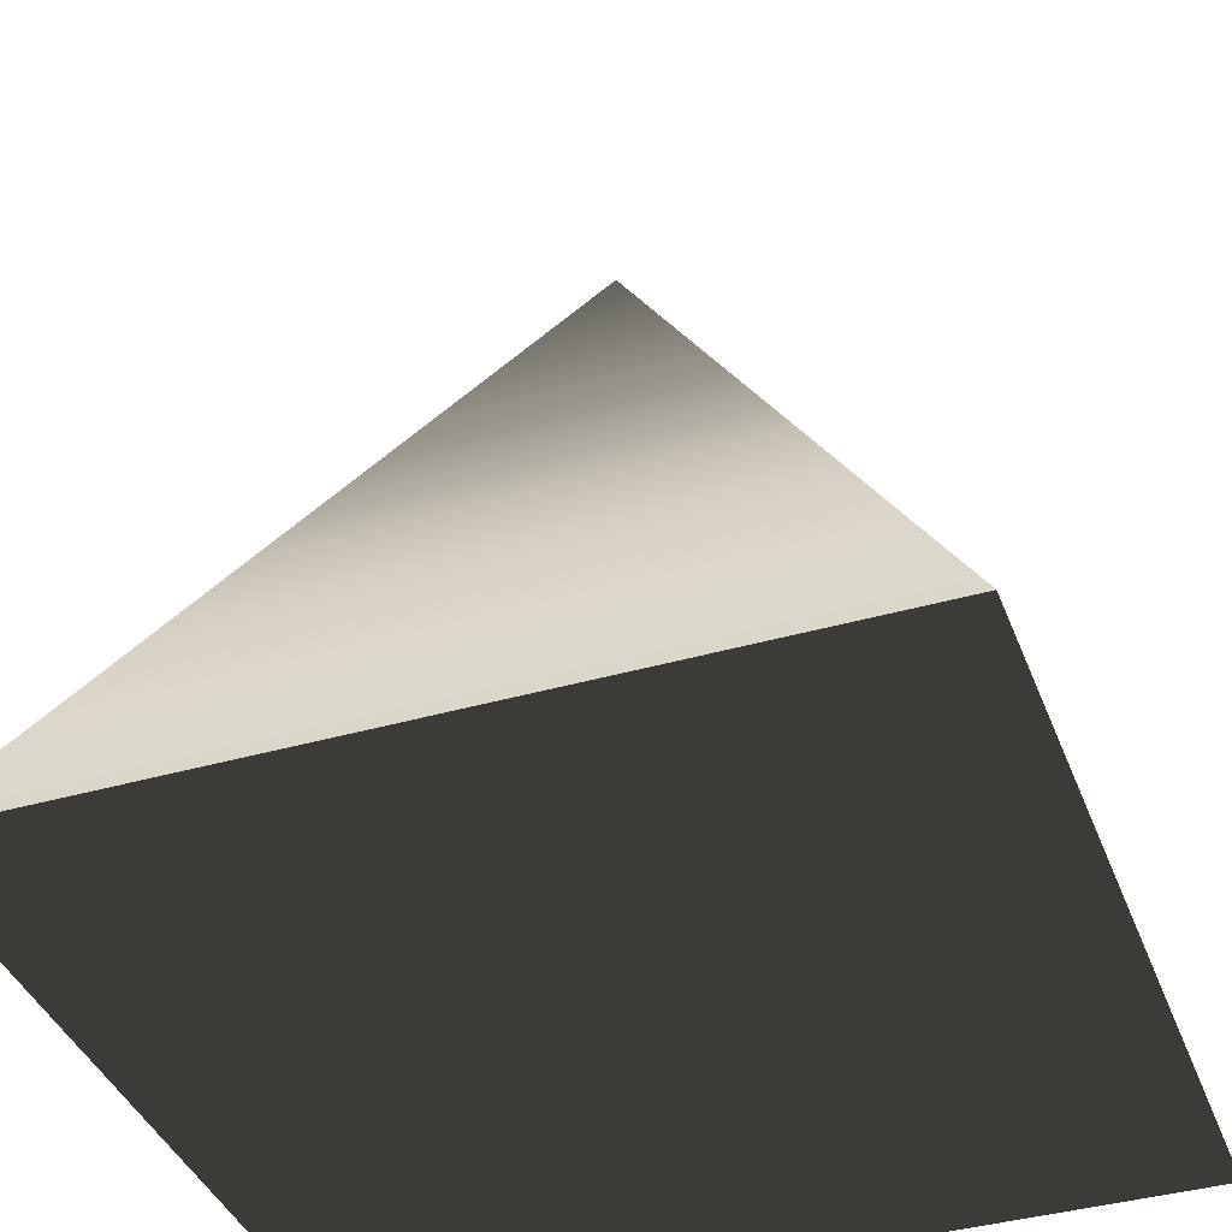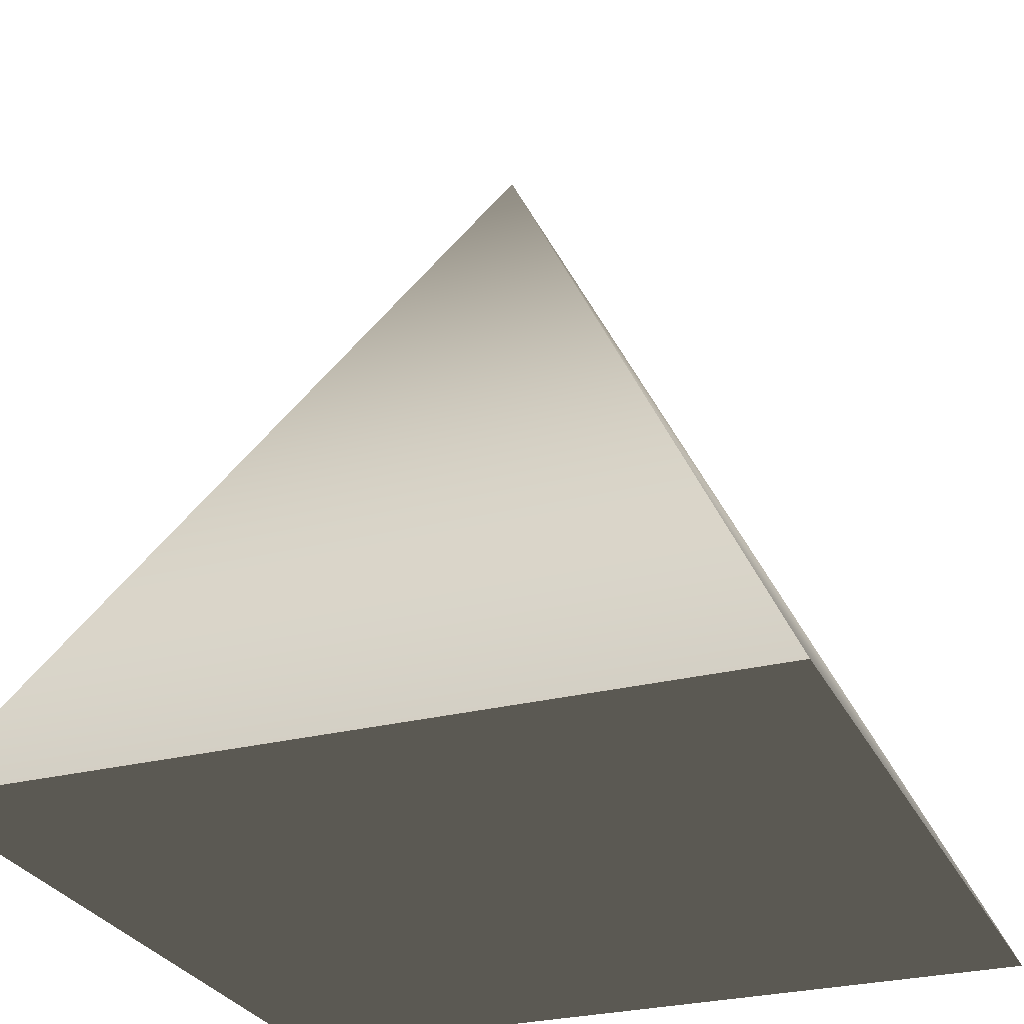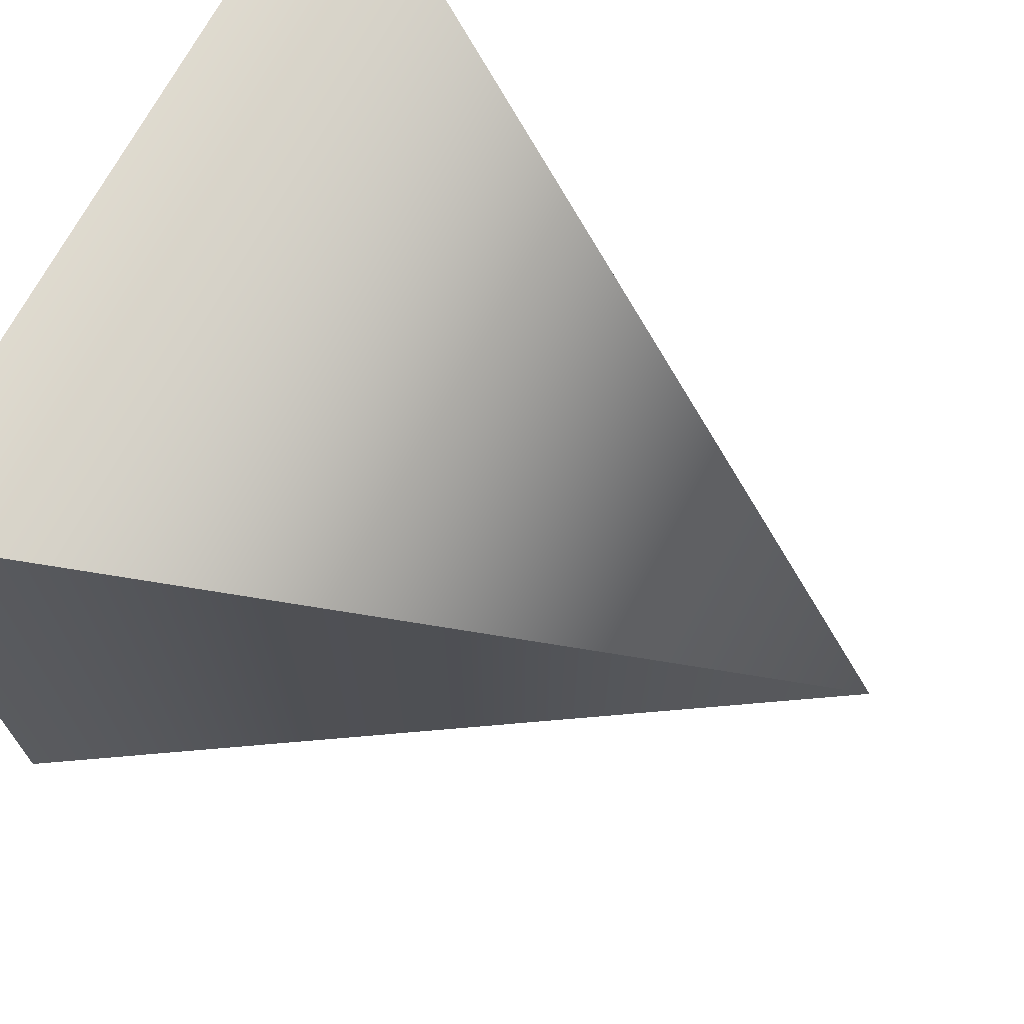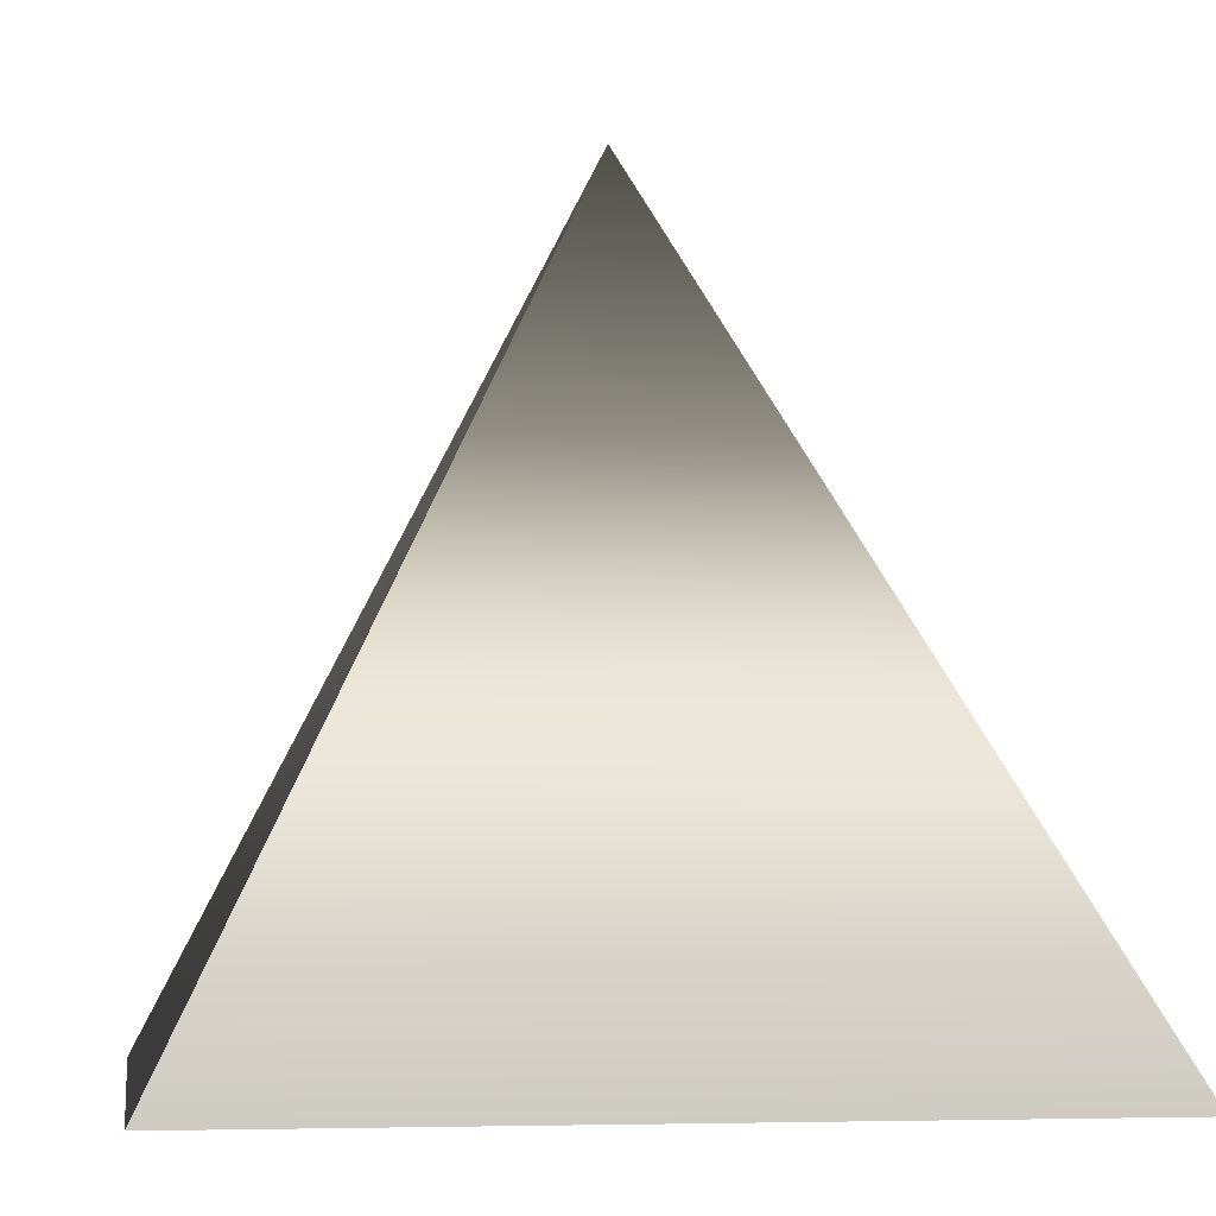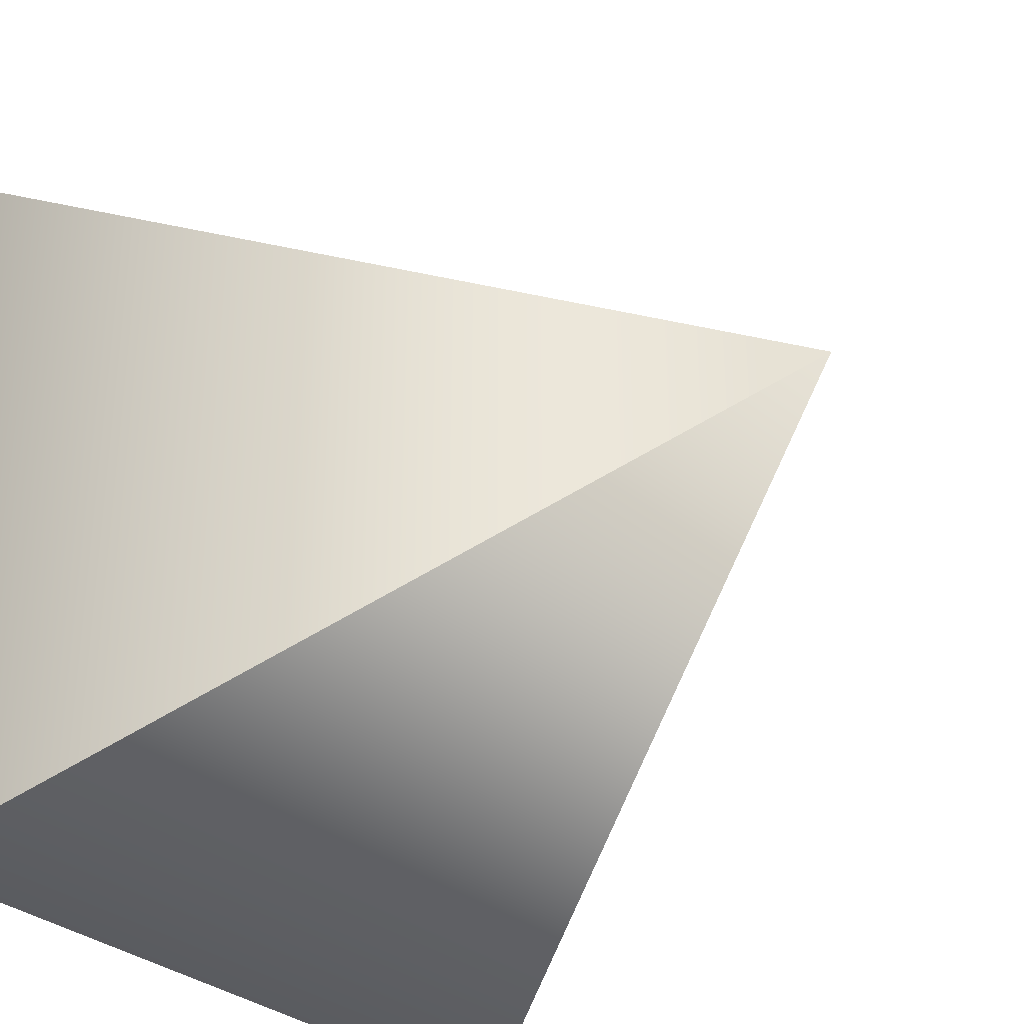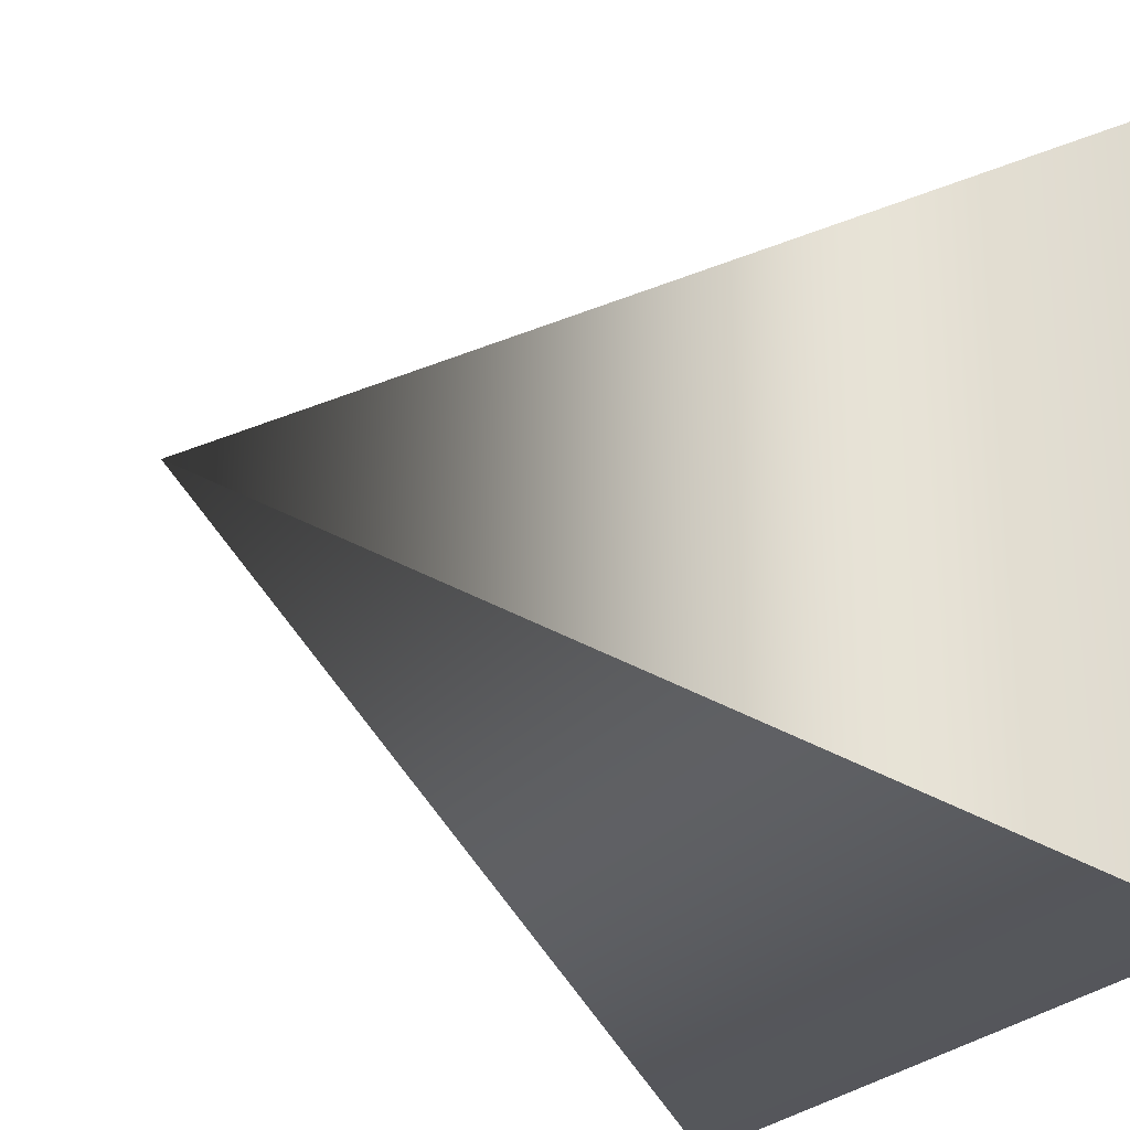
<metadata>
{"format":"obj","ext":"obj","renderer":"f3d","projection":"perspective","resolution":1024,"background":"white","views":[{"elev":-39.5,"azim":19.7,"up":"+Y"},{"elev":-27.8,"azim":111.2,"up":"+Y"},{"elev":70.8,"azim":118.3,"up":"+Z"},{"elev":-4.4,"azim":-98.5,"up":"+Y"},{"elev":-33.2,"azim":132.5,"up":"+Z"},{"elev":-26.2,"azim":-120.7,"up":"+Z"}]}
</metadata>
<code>
v -0.5 -0.5 0.5
v 0.5 -0.5 0.5
v 0.5 -0.5 -0.5
v -0.5 -0.5 -0.5
v 0 0.5 0
f 1 2 3
f 3 4 1
f 1 2 5
f 2 3 5
f 3 4 5
f 4 1 5

</code>
